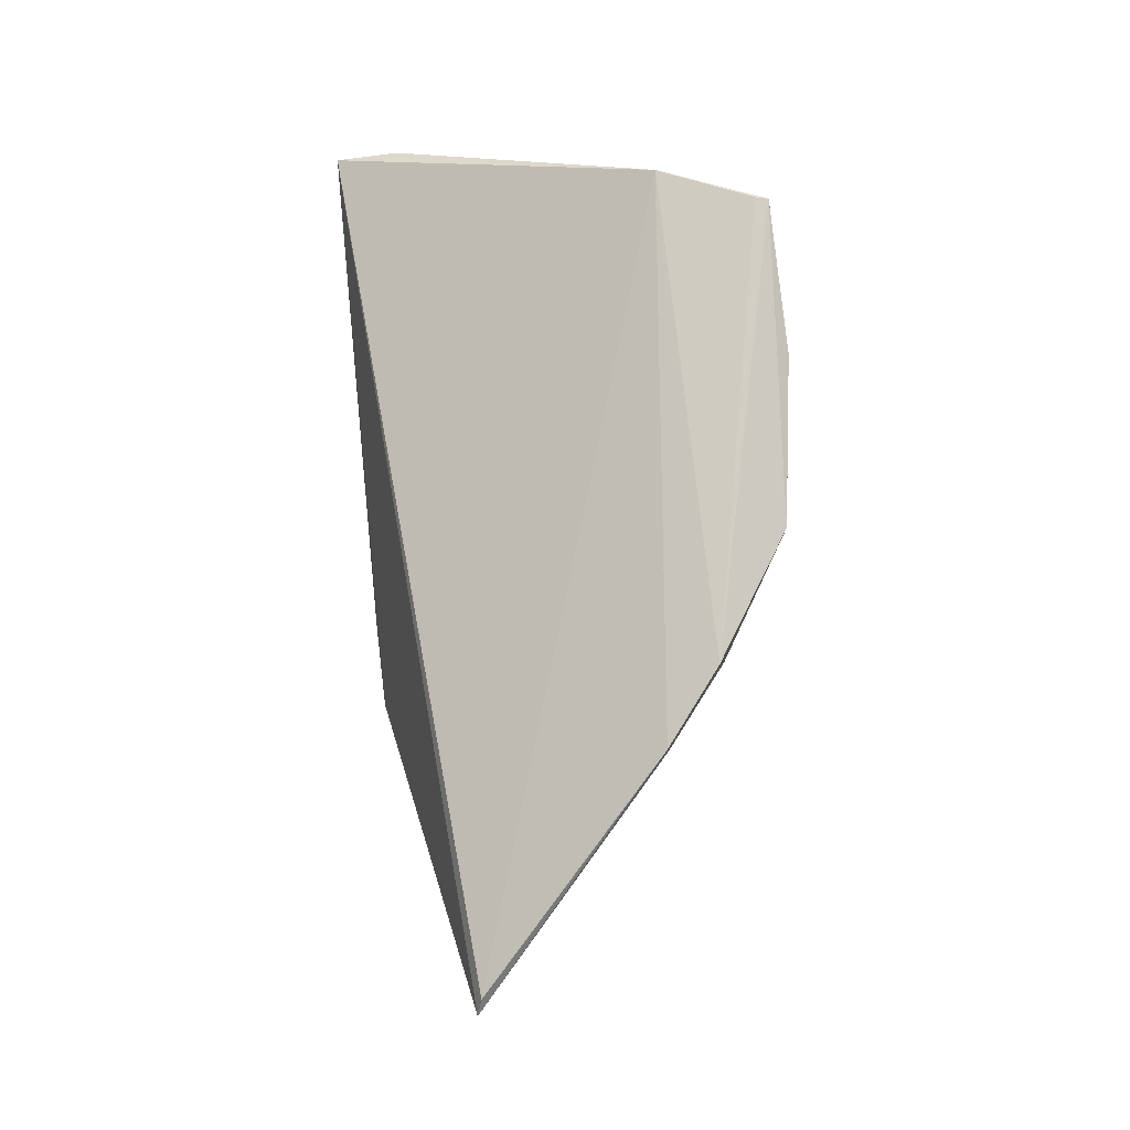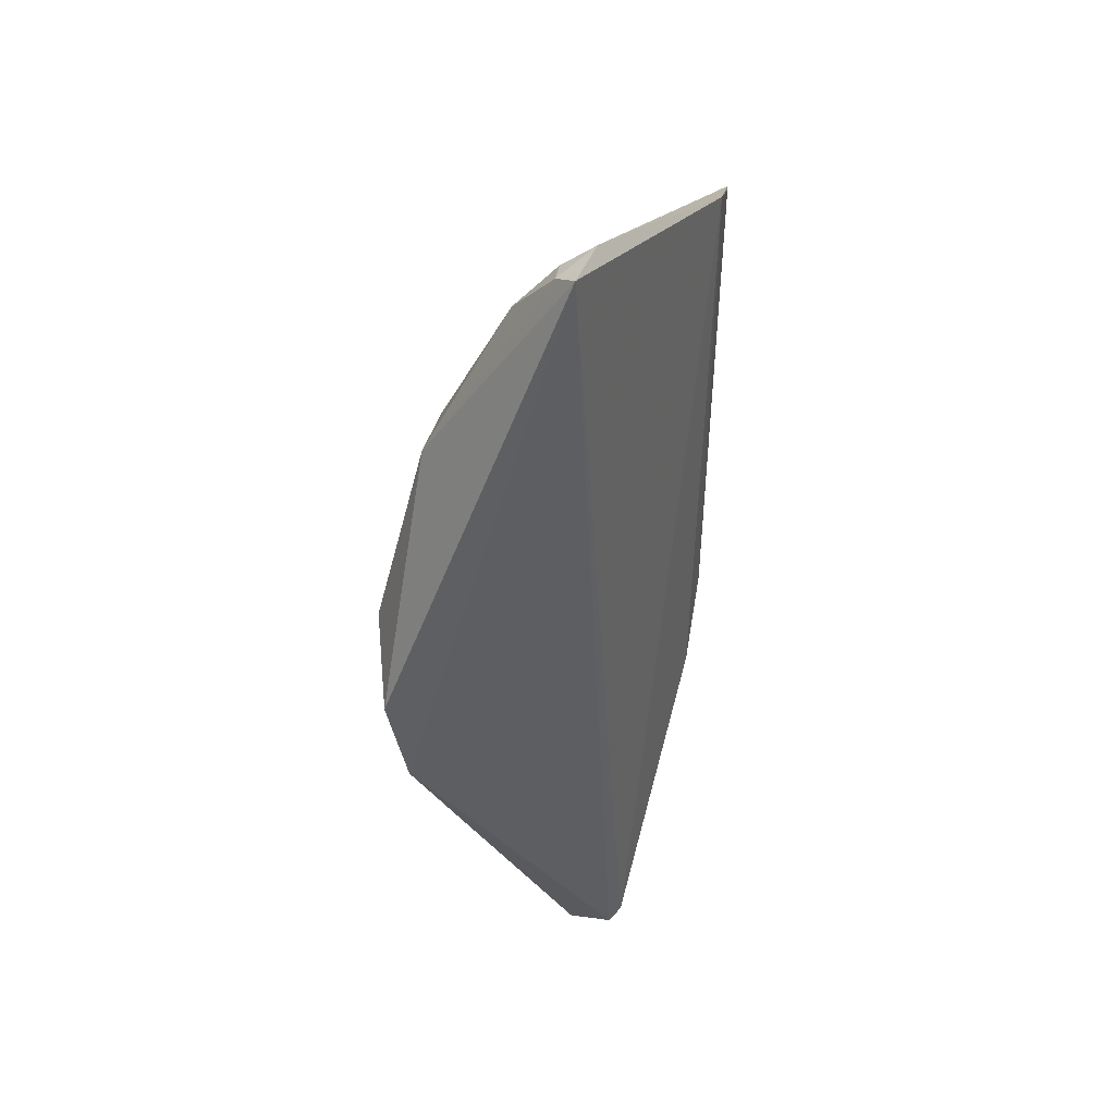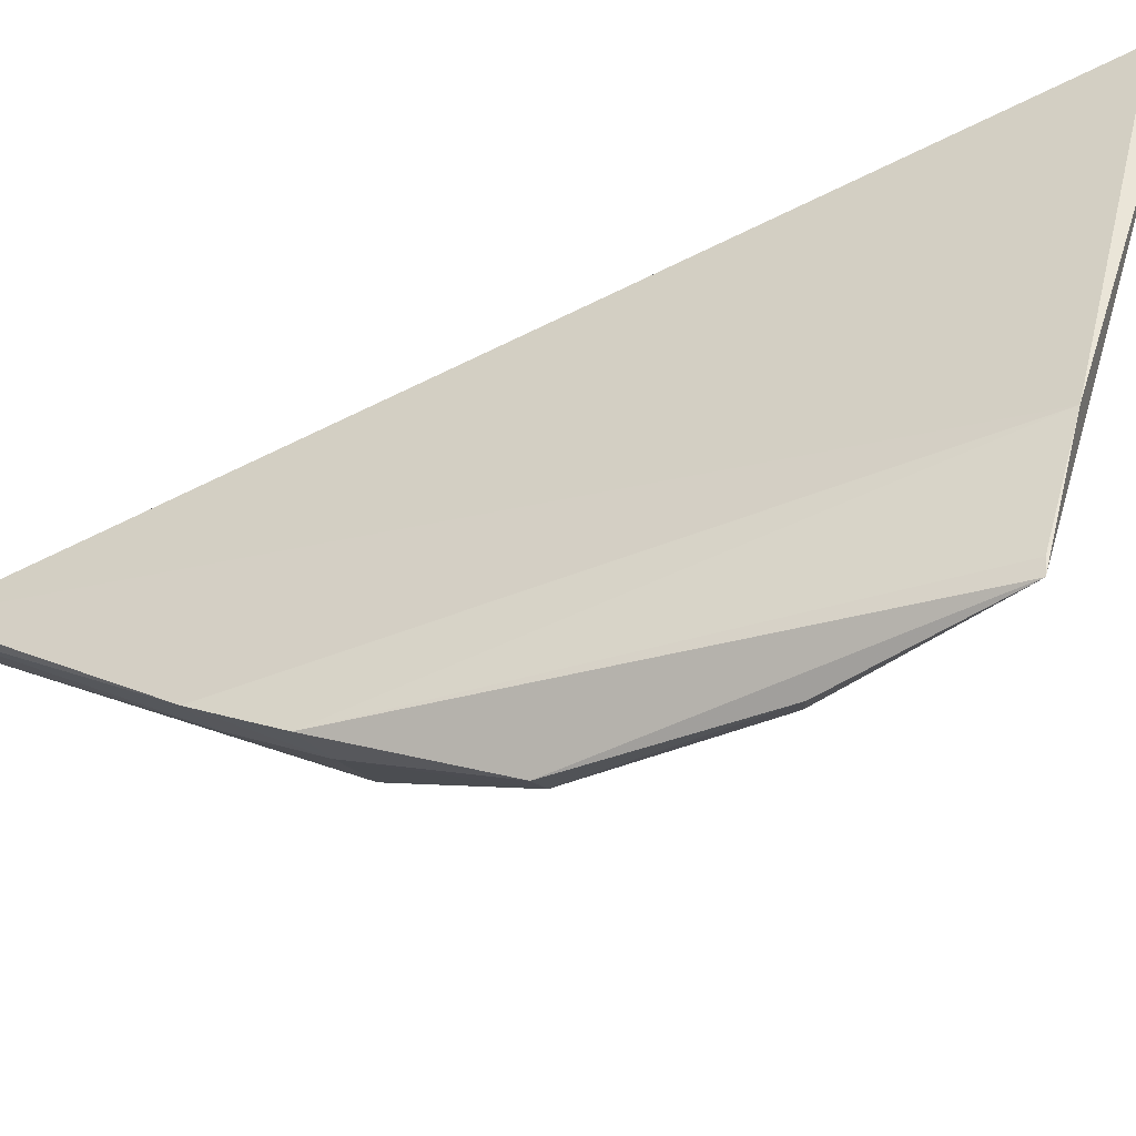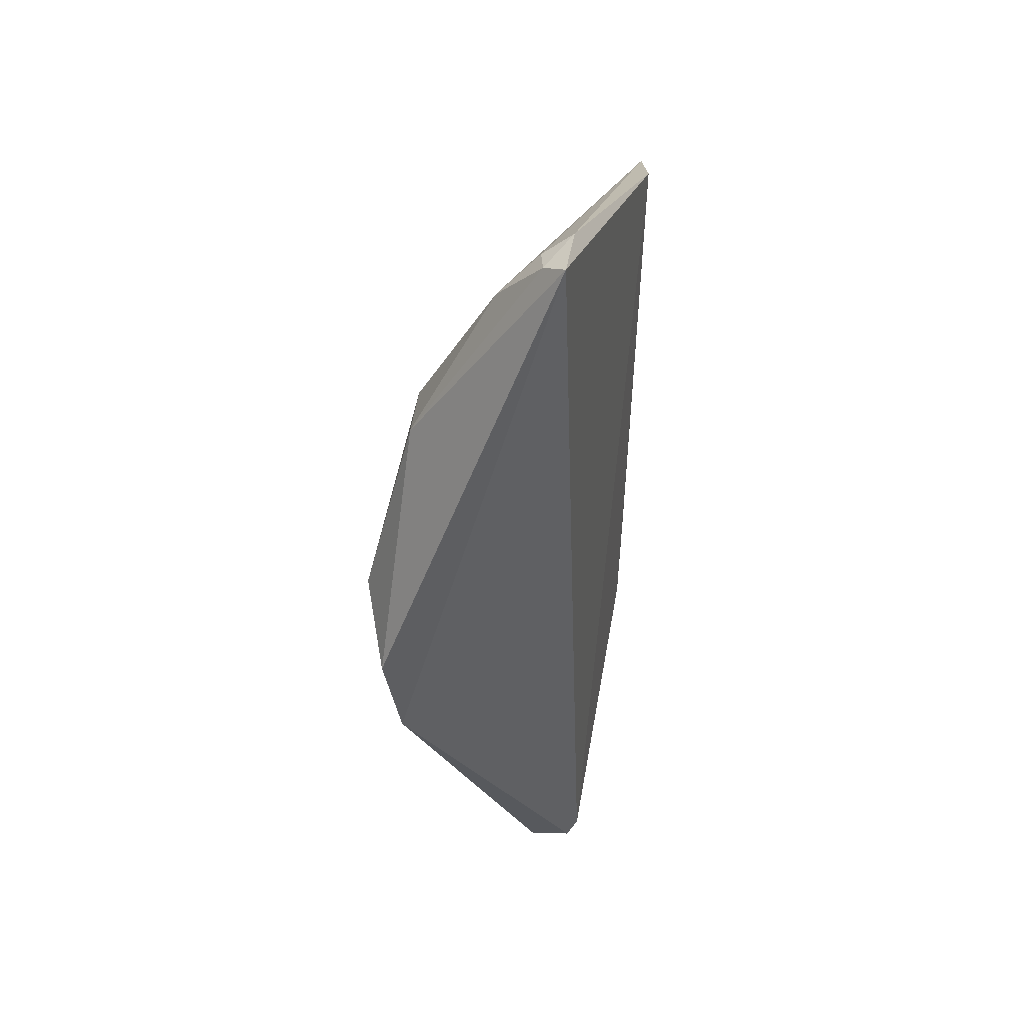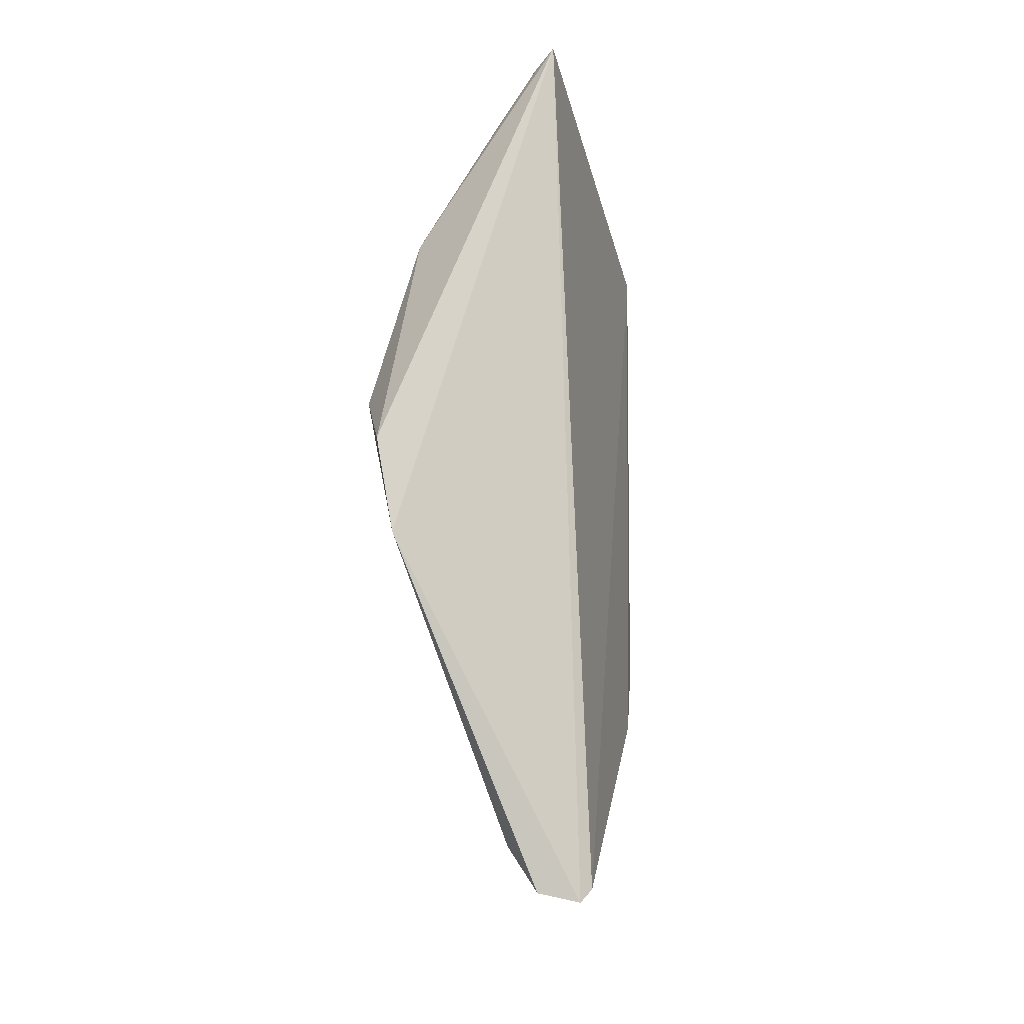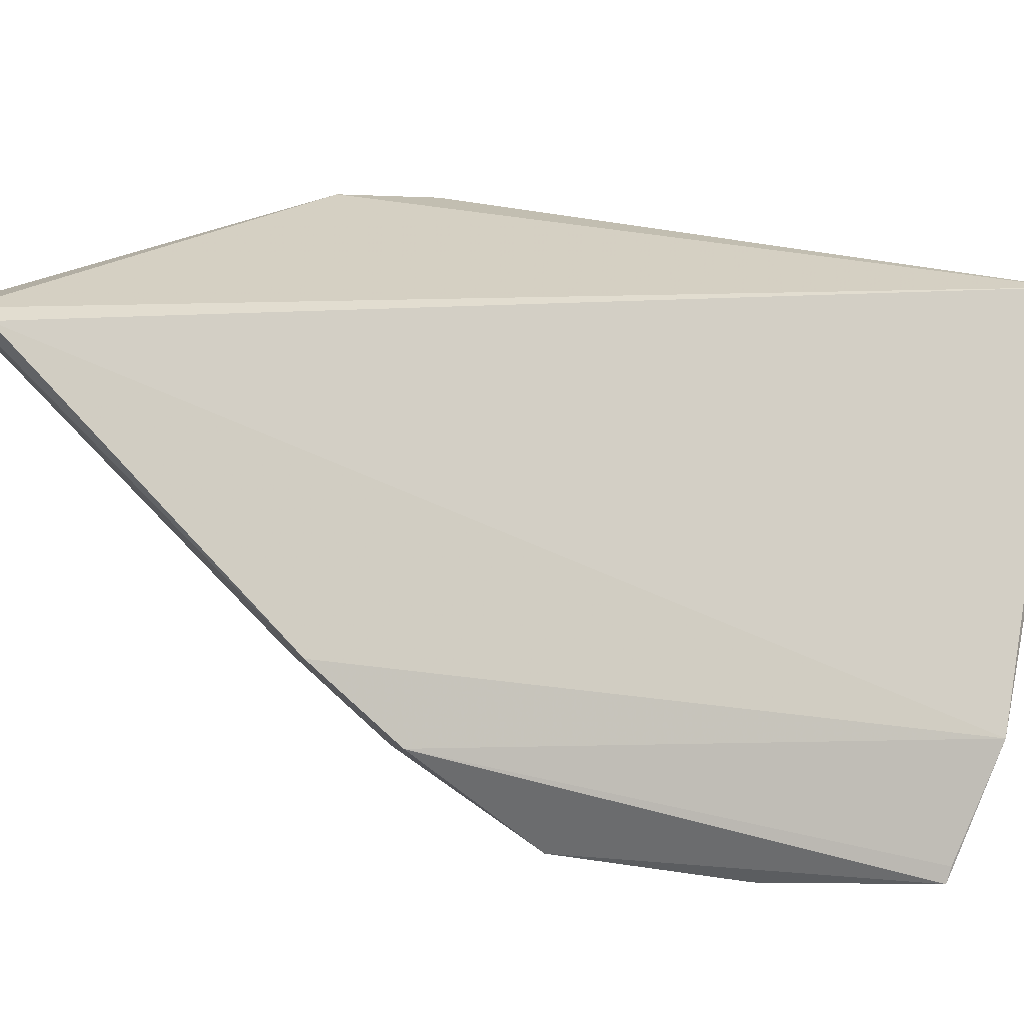
<metadata>
{"format":"obj","ext":"obj","renderer":"f3d","projection":"perspective","resolution":1024,"background":"white","views":[{"elev":-14.9,"azim":-65.2,"up":"+Z"},{"elev":36.0,"azim":-158.9,"up":"+Z"},{"elev":-51.4,"azim":-68.1,"up":"+Y"},{"elev":37.6,"azim":-166.6,"up":"+Z"},{"elev":-23.0,"azim":-166.2,"up":"+Z"},{"elev":-14.8,"azim":-121.1,"up":"+Y"}]}
</metadata>
<code>
v 0.02314 0.0002952 0.1137
v 0.03243 -0.004259 0.09577
v 0.03078 0.002032 0.09331
v 0.02395 -0.007133 0.07459
v 0.02376 -0.02056 0.108
v 0.027 -0.006364 0.07702
v 0.03025 0.001155 0.0892
v 0.02992 -0.0008822 0.1044
v 0.02266 -0.01588 0.1097
v 0.02539 -0.0204 0.094
v 0.02569 -0.006444 0.07495
v 0.03202 -0.0003871 0.09621
v 0.0303 -0.003637 0.1045
v 0.02343 -0.002749 0.1136
v 0.02351 -0.007528 0.07522
v 0.02994 -0.01079 0.08795
v 0.026 -0.02005 0.1011
v 0.02478 -0.01537 0.08509
v 0.02636 -0.001652 0.1111
v 0.02324 -0.01587 0.08479
v 0.02831 -0.007131 0.08139
v 0.02514 -0.02079 0.1014
v 0.02775 -0.01668 0.09875
v 0.02794 -0.0156 0.08841
v 0.02421 -0.0005095 0.1132
v 0.02461 -0.001998 0.113
v 0.02345 -0.01808 0.08811
v 0.02628 -0.01986 0.09412
v 0.02999 -0.01128 0.09334
v 0.02805 -0.01238 0.08471
v 0.0236 -0.02001 0.1081
v 0.02505 -0.01768 0.08854
f 7 1 3
f 7 4 1
f 7 2 6
f 8 3 1
f 11 7 6
f 11 4 7
f 12 7 3
f 12 2 7
f 12 3 8
f 13 12 8
f 13 2 12
f 14 9 5
f 14 1 9
f 15 9 1
f 15 1 4
f 17 13 5
f 18 4 11
f 19 13 8
f 19 5 13
f 20 9 15
f 20 15 4
f 20 4 18
f 21 16 6
f 21 6 2
f 21 2 16
f 22 17 5
f 22 5 10
f 23 2 13
f 23 13 17
f 24 18 11
f 25 19 8
f 25 8 1
f 25 1 14
f 26 14 5
f 26 5 19
f 26 25 14
f 26 19 25
f 27 9 20
f 27 10 5
f 28 22 10
f 28 17 22
f 28 23 17
f 29 16 2
f 29 2 23
f 29 24 16
f 29 28 24
f 29 23 28
f 30 6 16
f 30 16 24
f 30 24 11
f 30 11 6
f 31 27 5
f 31 5 9
f 31 9 27
f 32 27 20
f 32 20 18
f 32 18 24
f 32 10 27
f 32 28 10
f 32 24 28

</code>
